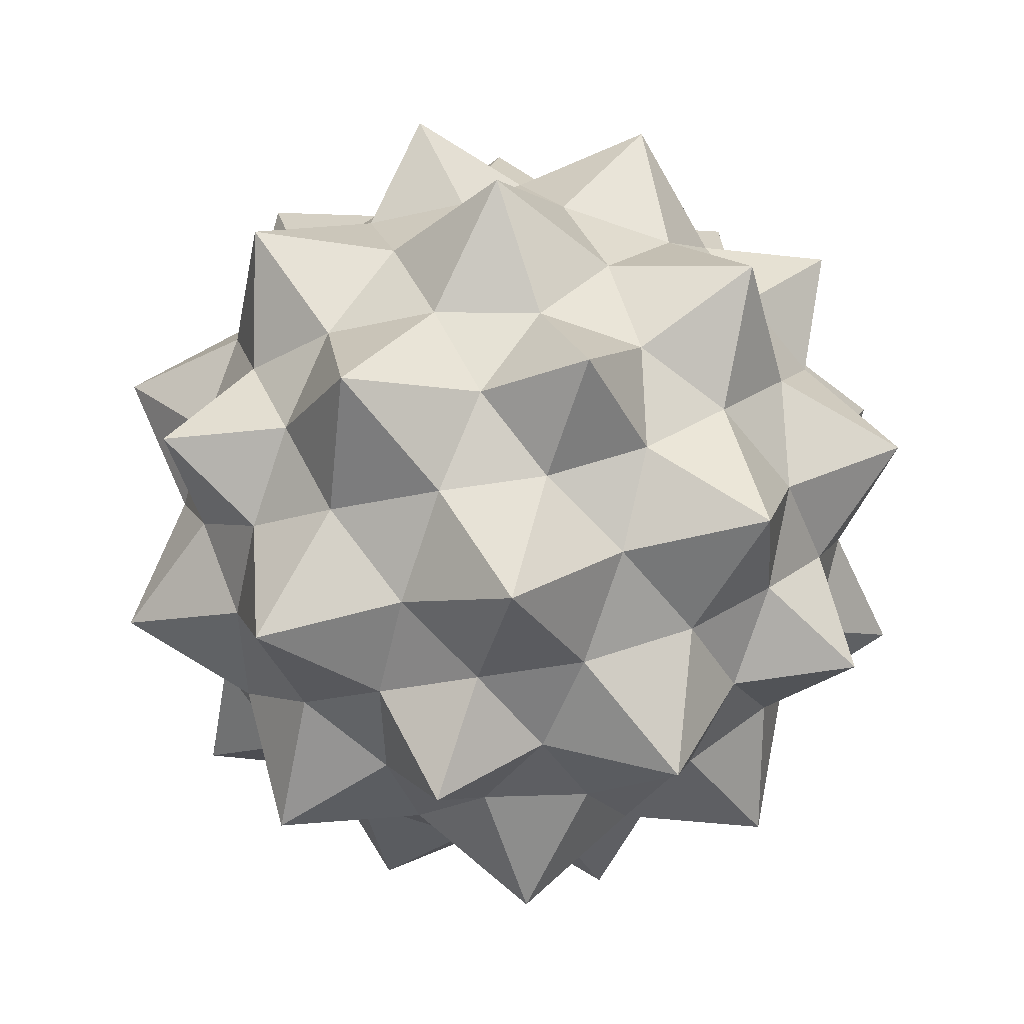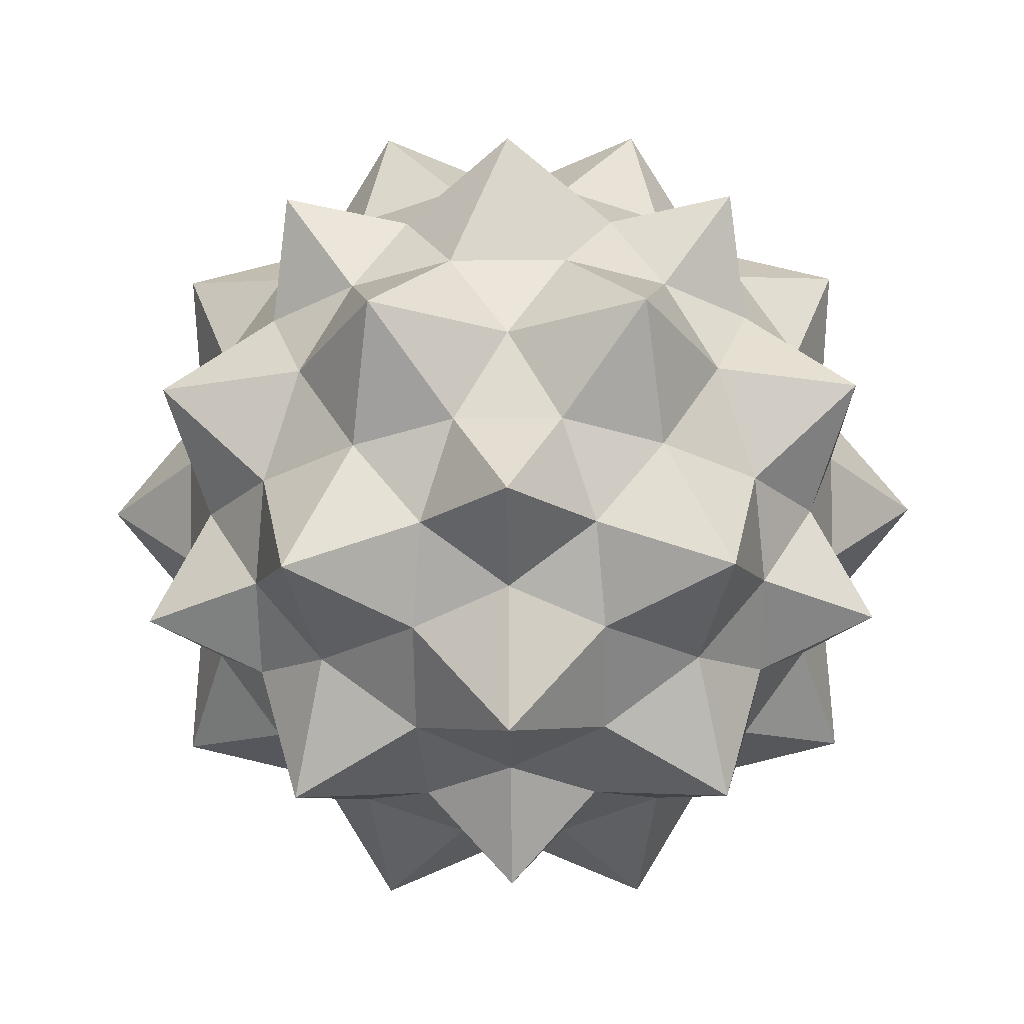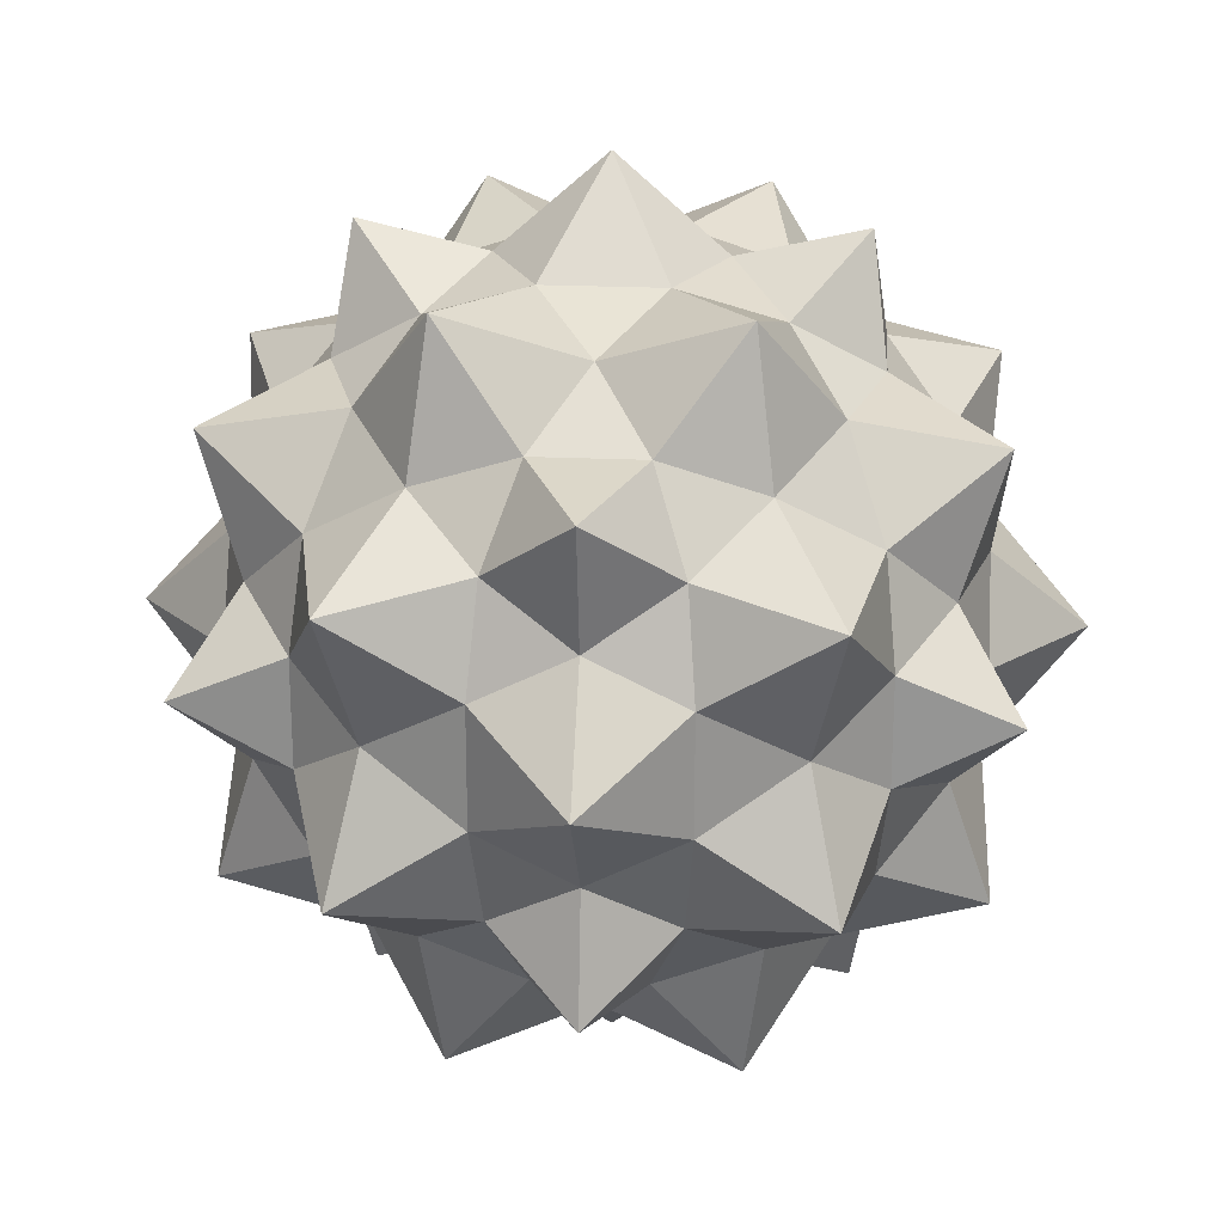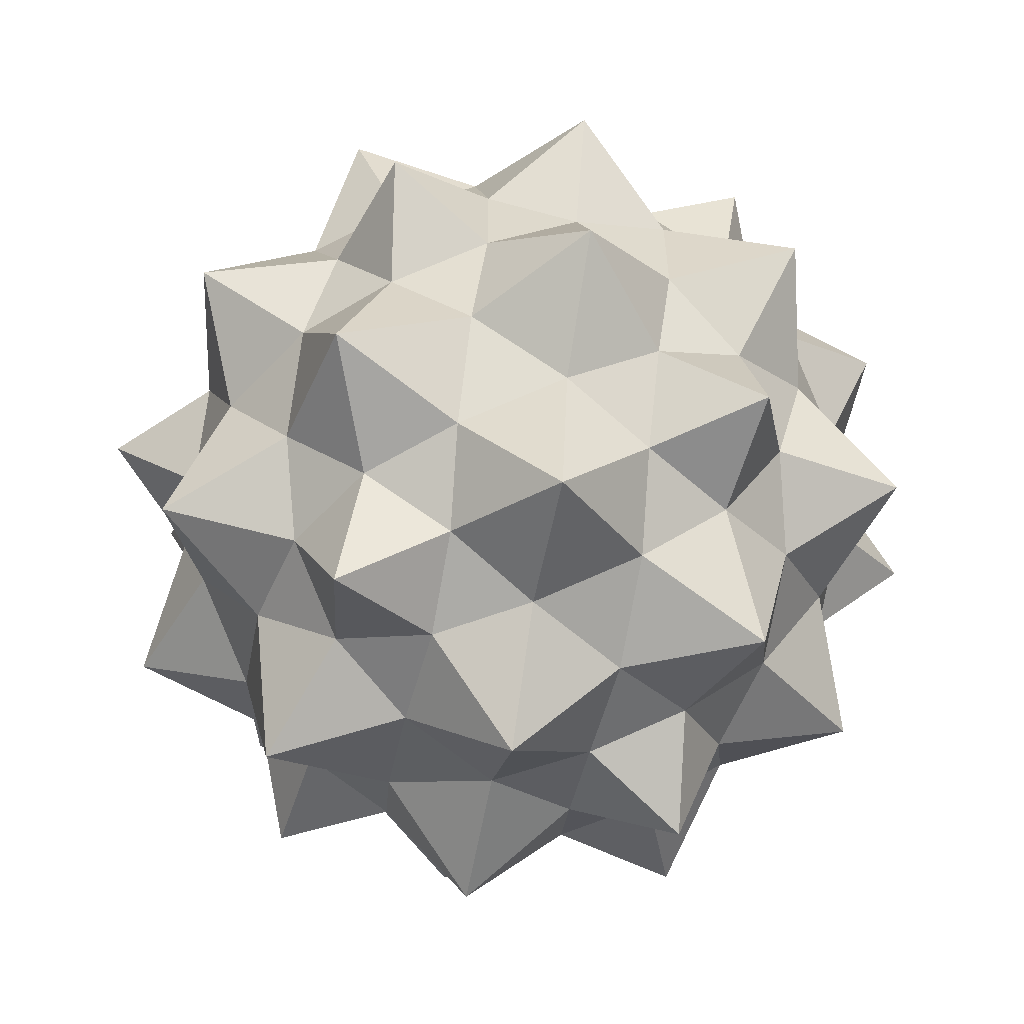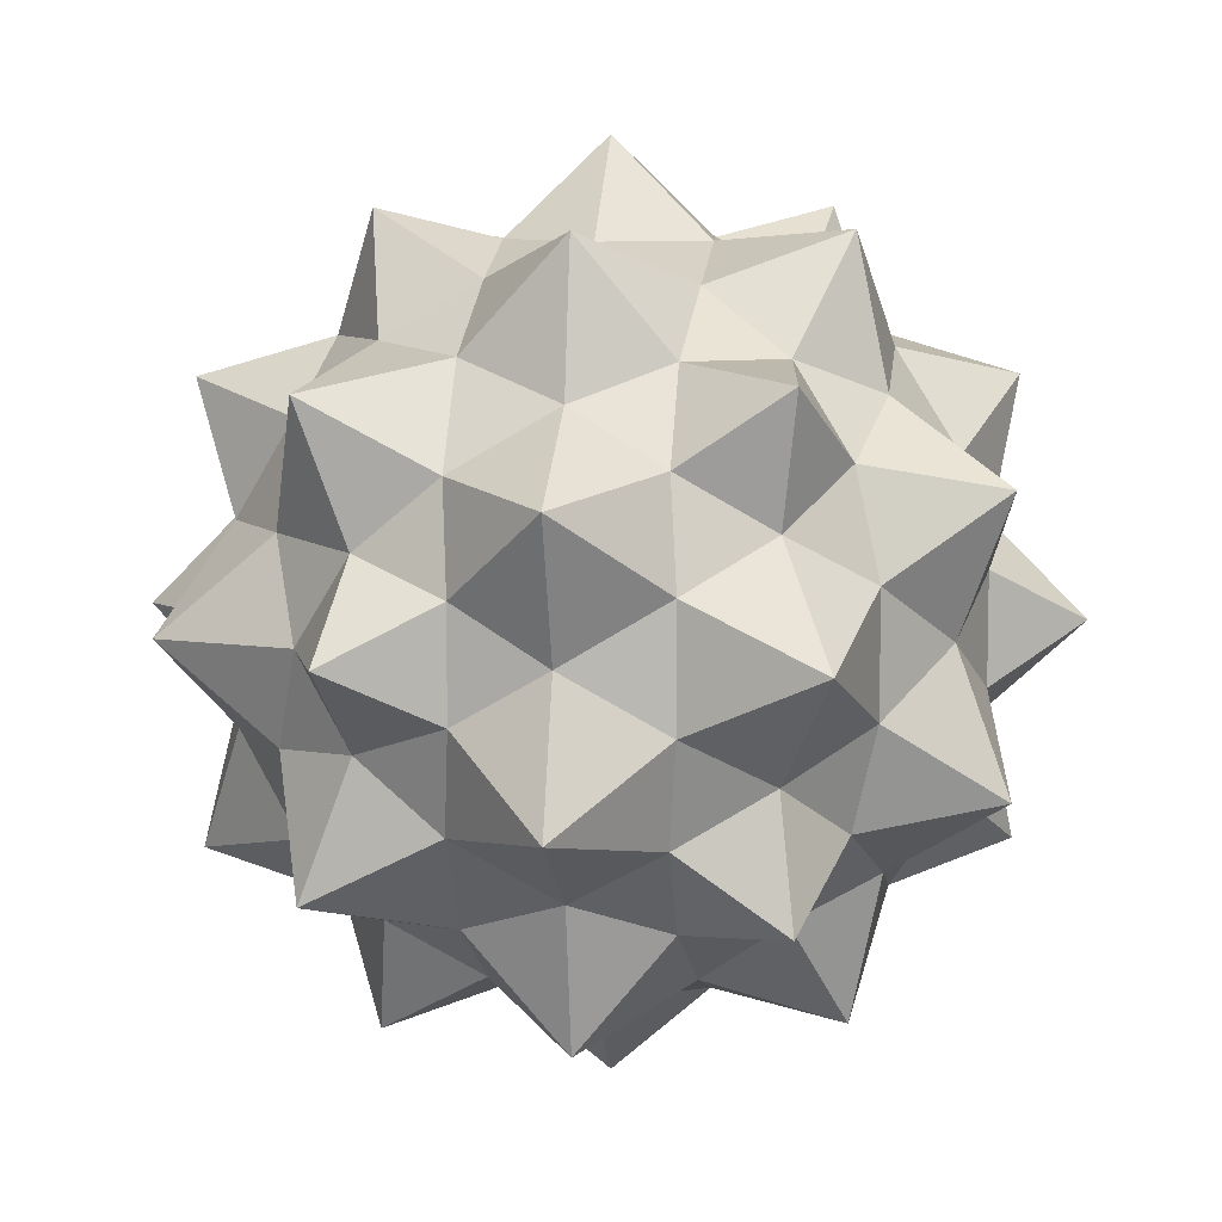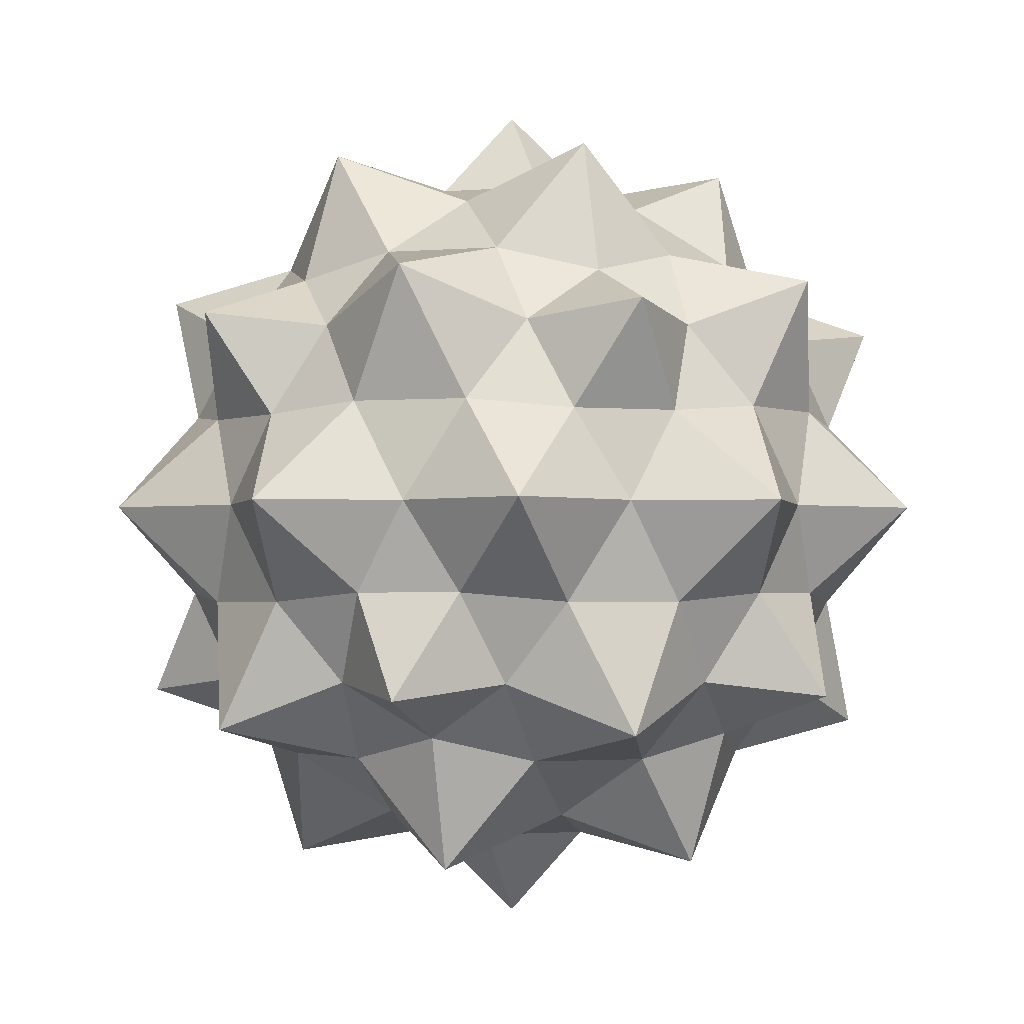
<metadata>
{"format":"obj","ext":"obj","renderer":"f3d","projection":"perspective","resolution":1024,"background":"white","views":[{"elev":-79.3,"azim":13.1,"up":"+Z"},{"elev":-29.6,"azim":-125.3,"up":"+Y"},{"elev":22.9,"azim":-53.9,"up":"+Z"},{"elev":-58.2,"azim":79.3,"up":"+Z"},{"elev":7.8,"azim":-82.4,"up":"+Z"},{"elev":-2.0,"azim":179.2,"up":"+Y"}]}
</metadata>
<code>
o sun
v 0 -0.6474 0
v -0.4684 -0.2895 -0.3403
v 0.1789 -0.2895 -0.5507
v 0.579 -0.2895 0
v 0.1789 -0.2895 0.5507
v -0.4684 -0.2895 0.3403
v -0.1789 0.2895 -0.5507
v 0.4684 0.2895 -0.3403
v 0.4684 0.2895 0.3403
v -0.1789 0.2895 0.5507
v -0.579 0.2895 -0
v 0 0.6474 0
v 0.124 -0.3501 -0.3815
v 0.1052 -0.5507 -0.3237
v 0.04132 -0.5154 -0.1272
v -0.1082 -0.5154 -0.0786
v -0.2753 -0.5507 -0.2
v -0.3246 -0.3501 -0.2358
v -0.2832 -0.2675 -0.363
v -0.1702 -0.3403 -0.5237
v 0.01578 -0.2675 -0.4601
v -0.4327 -0.2675 0.1572
v -0.5507 -0.3403 -0
v -0.4327 -0.2675 -0.1572
v -0.1082 -0.5154 0.0786
v -0.2753 -0.5507 0.2
v -0.3246 -0.3501 0.2358
v 0.4012 -0.3501 0
v 0.3403 -0.5507 0
v 0.1337 -0.5154 0
v 0.2577 -0.2675 -0.3815
v 0.4455 -0.3403 -0.3237
v 0.4425 -0.2675 -0.1272
v 0.124 -0.3501 0.3815
v 0.1052 -0.5507 0.3237
v 0.04132 -0.5154 0.1272
v 0.4425 -0.2675 0.1272
v 0.4455 -0.3403 0.3237
v 0.2577 -0.2675 0.3815
v 0.01578 -0.2675 0.4601
v -0.1702 -0.3403 0.5237
v -0.2832 -0.2675 0.363
v -0.5094 0.1337 -0.0786
v -0.6157 -0 -0.2
v -0.4583 -0.1337 -0.2358
v -0.4583 -0.1337 0.2358
v -0.6157 -0 0.2
v -0.5094 0.1337 0.0786
v -0.08264 0.1337 -0.5087
v 0 -0 -0.6474
v 0.08265 -0.1337 -0.5087
v -0.3659 -0.1337 -0.363
v -0.3805 -0 -0.5237
v -0.2322 0.1337 -0.4601
v 0.4583 0.1337 -0.2358
v 0.6157 -0 -0.2
v 0.5094 -0.1337 -0.0786
v 0.2322 -0.1337 -0.4601
v 0.3805 -0 -0.5237
v 0.3659 0.1337 -0.363
v 0.3659 0.1337 0.363
v 0.3805 -0 0.5237
v 0.2322 -0.1337 0.4601
v 0.5094 -0.1337 0.0786
v 0.6157 -0 0.2
v 0.4583 0.1337 0.2358
v -0.2322 0.1337 0.4601
v -0.3805 -0 0.5237
v -0.3659 -0.1337 0.363
v 0.08264 -0.1337 0.5087
v -0 -0 0.6474
v -0.08265 0.1337 0.5087
v -0.4425 0.2675 -0.1272
v -0.4455 0.3403 -0.3237
v -0.2577 0.2675 -0.3815
v -0.01578 0.2675 -0.4601
v 0.1702 0.3403 -0.5237
v 0.2832 0.2675 -0.363
v 0.4327 0.2675 -0.1572
v 0.5507 0.3403 0
v 0.4327 0.2675 0.1572
v 0.2832 0.2675 0.363
v 0.1702 0.3403 0.5237
v -0.01578 0.2675 0.4601
v -0.2577 0.2675 0.3815
v -0.4455 0.3403 0.3237
v -0.4425 0.2675 0.1272
v -0.04132 0.5154 -0.1272
v -0.1052 0.5507 -0.3237
v -0.124 0.3501 -0.3815
v -0.4012 0.3501 -0
v -0.3403 0.5507 -0
v -0.1337 0.5154 -0
v 0.1082 0.5154 -0.0786
v 0.2753 0.5507 -0.2
v 0.3246 0.3501 -0.2358
v 0.1082 0.5154 0.0786
v 0.2753 0.5507 0.2
v 0.3246 0.3501 0.2358
v -0.04132 0.5154 0.1272
v -0.1052 0.5507 0.3237
v -0.124 0.3501 0.3815
v -0.1926 0.4762 0.14
v -0.3398 0.3853 0.14
v -0.2381 0.3853 0.2799
v 0.07358 0.4762 0.2265
v 0.02811 0.3853 0.3664
v 0.1926 0.3853 0.313
v 0.2381 0.4762 0
v 0.3572 0.3853 0.0865
v 0.3572 0.3853 -0.0865
v 0.07358 0.4762 -0.2265
v 0.1926 0.3853 -0.313
v 0.02811 0.3853 -0.3664
v -0.1926 0.4762 -0.14
v -0.2381 0.3853 -0.2799
v -0.3398 0.3853 -0.14
v -0.4589 0.1472 0.2265
v -0.4308 -0 0.313
v -0.3572 0.1472 0.3664
v 0.07358 0.1472 0.5064
v 0.1645 -0 0.5064
v 0.2381 0.1472 0.4529
v 0.5044 0.1472 0.0865
v 0.5325 0 -0
v 0.5044 0.1472 -0.0865
v 0.2381 0.1472 -0.4529
v 0.1645 -0 -0.5064
v 0.07358 0.1472 -0.5064
v -0.3572 0.1472 -0.3664
v -0.4308 -1e-06 -0.313
v -0.4589 0.1472 -0.2265
v -0.1645 -0 0.5064
v -0.2381 -0.1472 0.4529
v -0.07358 -0.1472 0.5064
v 0.4308 -0 0.313
v 0.3572 -0.1472 0.3664
v 0.4589 -0.1472 0.2265
v 0.4308 -0 -0.313
v 0.4589 -0.1472 -0.2265
v 0.3572 -0.1472 -0.3664
v -0.1645 -0 -0.5064
v -0.07358 -0.1472 -0.5064
v -0.2381 -0.1472 -0.4529
v -0.5325 -0 -0
v -0.5044 -0.1472 -0.0865
v -0.5044 -0.1472 0.0865
v -0.1926 -0.3853 0.313
v -0.07358 -0.4762 0.2265
v -0.02811 -0.3853 0.3664
v 0.2381 -0.3853 0.2799
v 0.1926 -0.4762 0.14
v 0.3398 -0.3853 0.14
v 0.3398 -0.3853 -0.14
v 0.1926 -0.4762 -0.14
v 0.2381 -0.3853 -0.2799
v -0.3572 -0.3853 0.0865
v -0.3572 -0.3853 -0.0865
v -0.2381 -0.4762 -0
v -0.02811 -0.3853 -0.3664
v -0.07358 -0.4762 -0.2265
v -0.1926 -0.3853 -0.313
f 1 16 15
f 2 18 24
f 1 15 30
f 1 30 36
f 1 36 25
f 2 24 45
f 3 21 51
f 4 33 57
f 5 39 63
f 6 42 69
f 2 45 52
f 3 51 58
f 4 57 64
f 5 63 70
f 6 69 46
f 7 75 90
f 8 78 96
f 9 81 99
f 10 84 102
f 11 87 91
f 93 100 12
f 92 103 93
f 91 104 92
f 93 103 100
f 103 101 100
f 92 104 103
f 104 105 103
f 103 105 101
f 105 102 101
f 91 87 104
f 87 86 104
f 104 86 105
f 86 85 105
f 105 85 102
f 85 10 102
f 100 97 12
f 101 106 100
f 102 107 101
f 100 106 97
f 106 98 97
f 101 107 106
f 107 108 106
f 106 108 98
f 108 99 98
f 102 84 107
f 84 83 107
f 107 83 108
f 83 82 108
f 108 82 99
f 82 9 99
f 97 94 12
f 98 109 97
f 99 110 98
f 97 109 94
f 109 95 94
f 98 110 109
f 110 111 109
f 109 111 95
f 111 96 95
f 99 81 110
f 81 80 110
f 110 80 111
f 80 79 111
f 111 79 96
f 79 8 96
f 94 88 12
f 95 112 94
f 96 113 95
f 94 112 88
f 112 89 88
f 95 113 112
f 113 114 112
f 112 114 89
f 114 90 89
f 96 78 113
f 78 77 113
f 113 77 114
f 77 76 114
f 114 76 90
f 76 7 90
f 88 93 12
f 89 115 88
f 90 116 89
f 88 115 93
f 115 92 93
f 89 116 115
f 116 117 115
f 115 117 92
f 117 91 92
f 90 75 116
f 75 74 116
f 116 74 117
f 74 73 117
f 117 73 91
f 73 11 91
f 48 87 11
f 47 118 48
f 46 119 47
f 48 118 87
f 118 86 87
f 47 119 118
f 119 120 118
f 118 120 86
f 120 85 86
f 46 69 119
f 69 68 119
f 119 68 120
f 68 67 120
f 120 67 85
f 67 10 85
f 72 84 10
f 71 121 72
f 70 122 71
f 72 121 84
f 121 83 84
f 71 122 121
f 122 123 121
f 121 123 83
f 123 82 83
f 70 63 122
f 63 62 122
f 122 62 123
f 62 61 123
f 123 61 82
f 61 9 82
f 66 81 9
f 65 124 66
f 64 125 65
f 66 124 81
f 124 80 81
f 65 125 124
f 125 126 124
f 124 126 80
f 126 79 80
f 64 57 125
f 57 56 125
f 125 56 126
f 56 55 126
f 126 55 79
f 55 8 79
f 60 78 8
f 59 127 60
f 58 128 59
f 60 127 78
f 127 77 78
f 59 128 127
f 128 129 127
f 127 129 77
f 129 76 77
f 58 51 128
f 51 50 128
f 128 50 129
f 50 49 129
f 129 49 76
f 49 7 76
f 54 75 7
f 53 130 54
f 52 131 53
f 54 130 75
f 130 74 75
f 53 131 130
f 131 132 130
f 130 132 74
f 132 73 74
f 52 45 131
f 45 44 131
f 131 44 132
f 44 43 132
f 132 43 73
f 43 11 73
f 67 72 10
f 68 133 67
f 69 134 68
f 67 133 72
f 133 71 72
f 68 134 133
f 134 135 133
f 133 135 71
f 135 70 71
f 69 42 134
f 42 41 134
f 134 41 135
f 41 40 135
f 135 40 70
f 40 5 70
f 61 66 9
f 62 136 61
f 63 137 62
f 61 136 66
f 136 65 66
f 62 137 136
f 137 138 136
f 136 138 65
f 138 64 65
f 63 39 137
f 39 38 137
f 137 38 138
f 38 37 138
f 138 37 64
f 37 4 64
f 55 60 8
f 56 139 55
f 57 140 56
f 55 139 60
f 139 59 60
f 56 140 139
f 140 141 139
f 139 141 59
f 141 58 59
f 57 33 140
f 33 32 140
f 140 32 141
f 32 31 141
f 141 31 58
f 31 3 58
f 49 54 7
f 50 142 49
f 51 143 50
f 49 142 54
f 142 53 54
f 50 143 142
f 143 144 142
f 142 144 53
f 144 52 53
f 51 21 143
f 21 20 143
f 143 20 144
f 20 19 144
f 144 19 52
f 19 2 52
f 43 48 11
f 44 145 43
f 45 146 44
f 43 145 48
f 145 47 48
f 44 146 145
f 146 147 145
f 145 147 47
f 147 46 47
f 45 24 146
f 24 23 146
f 146 23 147
f 23 22 147
f 147 22 46
f 22 6 46
f 27 42 6
f 26 148 27
f 25 149 26
f 27 148 42
f 148 41 42
f 26 149 148
f 149 150 148
f 148 150 41
f 150 40 41
f 25 36 149
f 36 35 149
f 149 35 150
f 35 34 150
f 150 34 40
f 34 5 40
f 34 39 5
f 35 151 34
f 36 152 35
f 34 151 39
f 151 38 39
f 35 152 151
f 152 153 151
f 151 153 38
f 153 37 38
f 36 30 152
f 30 29 152
f 152 29 153
f 29 28 153
f 153 28 37
f 28 4 37
f 28 33 4
f 29 154 28
f 30 155 29
f 28 154 33
f 154 32 33
f 29 155 154
f 155 156 154
f 154 156 32
f 156 31 32
f 30 15 155
f 15 14 155
f 155 14 156
f 14 13 156
f 156 13 31
f 13 3 31
f 22 27 6
f 23 157 22
f 24 158 23
f 22 157 27
f 157 26 27
f 23 158 157
f 158 159 157
f 157 159 26
f 159 25 26
f 24 18 158
f 18 17 158
f 158 17 159
f 17 16 159
f 159 16 25
f 16 1 25
f 13 21 3
f 14 160 13
f 15 161 14
f 13 160 21
f 160 20 21
f 14 161 160
f 161 162 160
f 160 162 20
f 162 19 20
f 15 16 161
f 16 17 161
f 161 17 162
f 17 18 162
f 162 18 19
f 18 2 19

</code>
